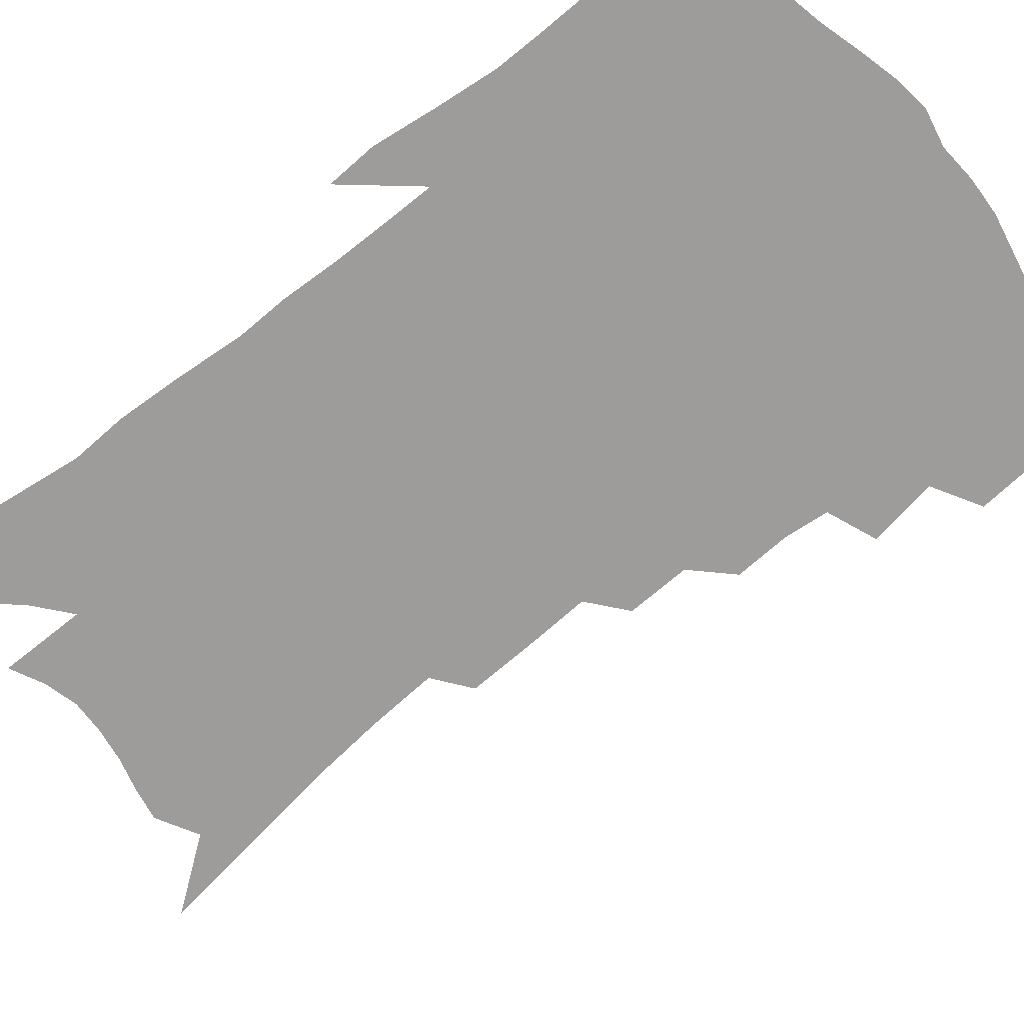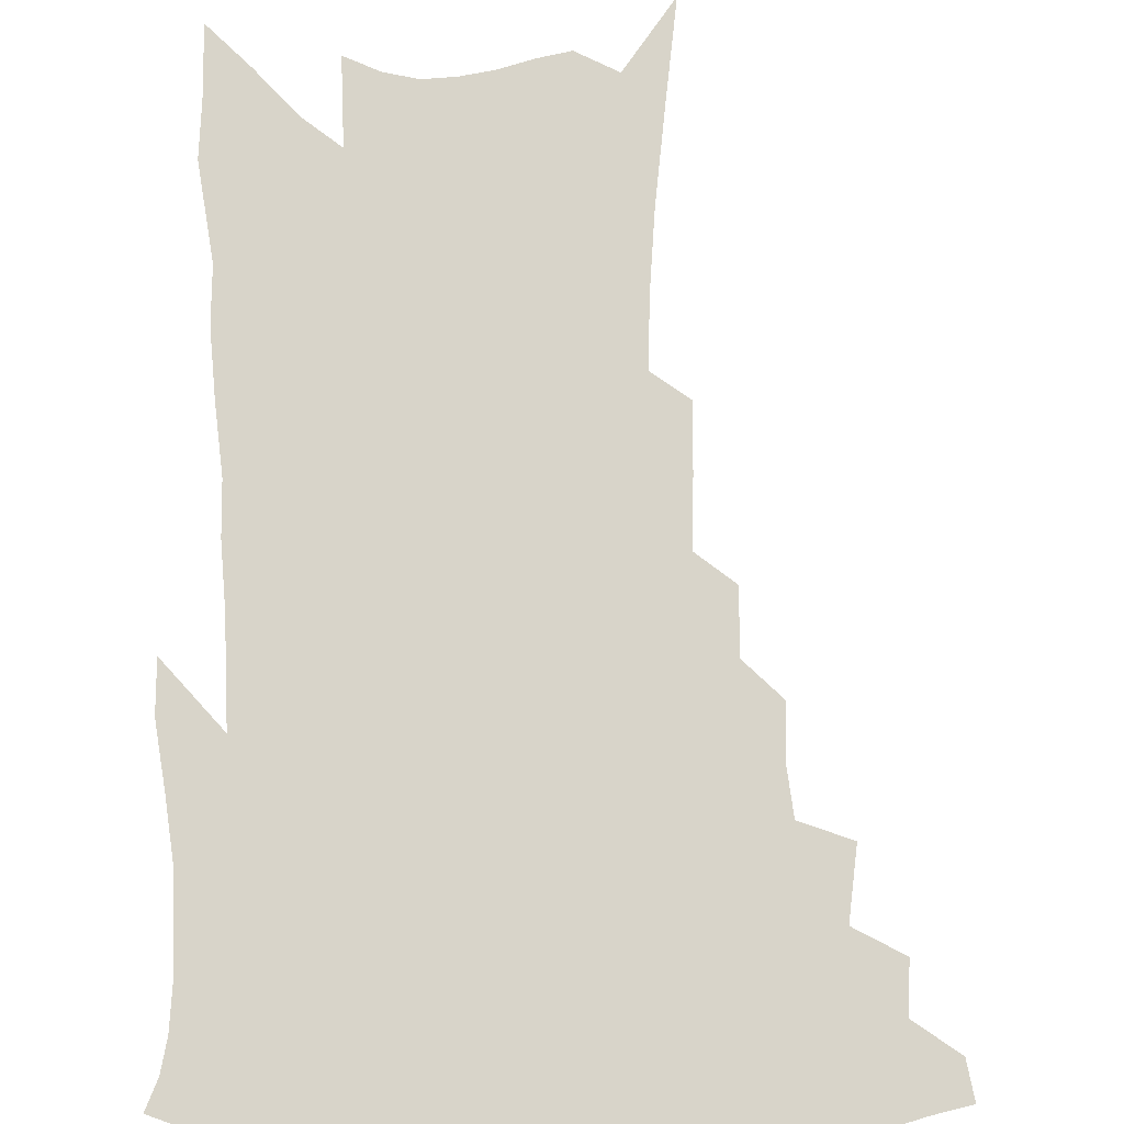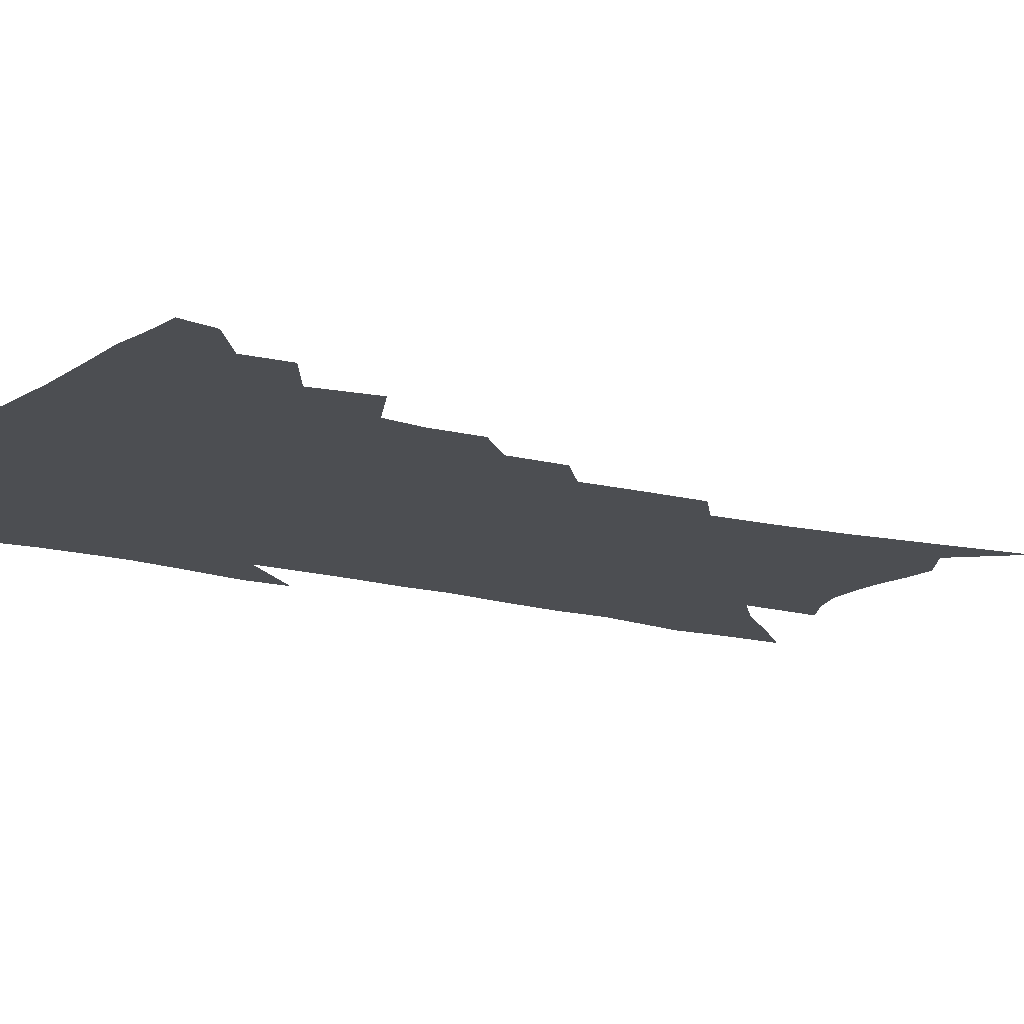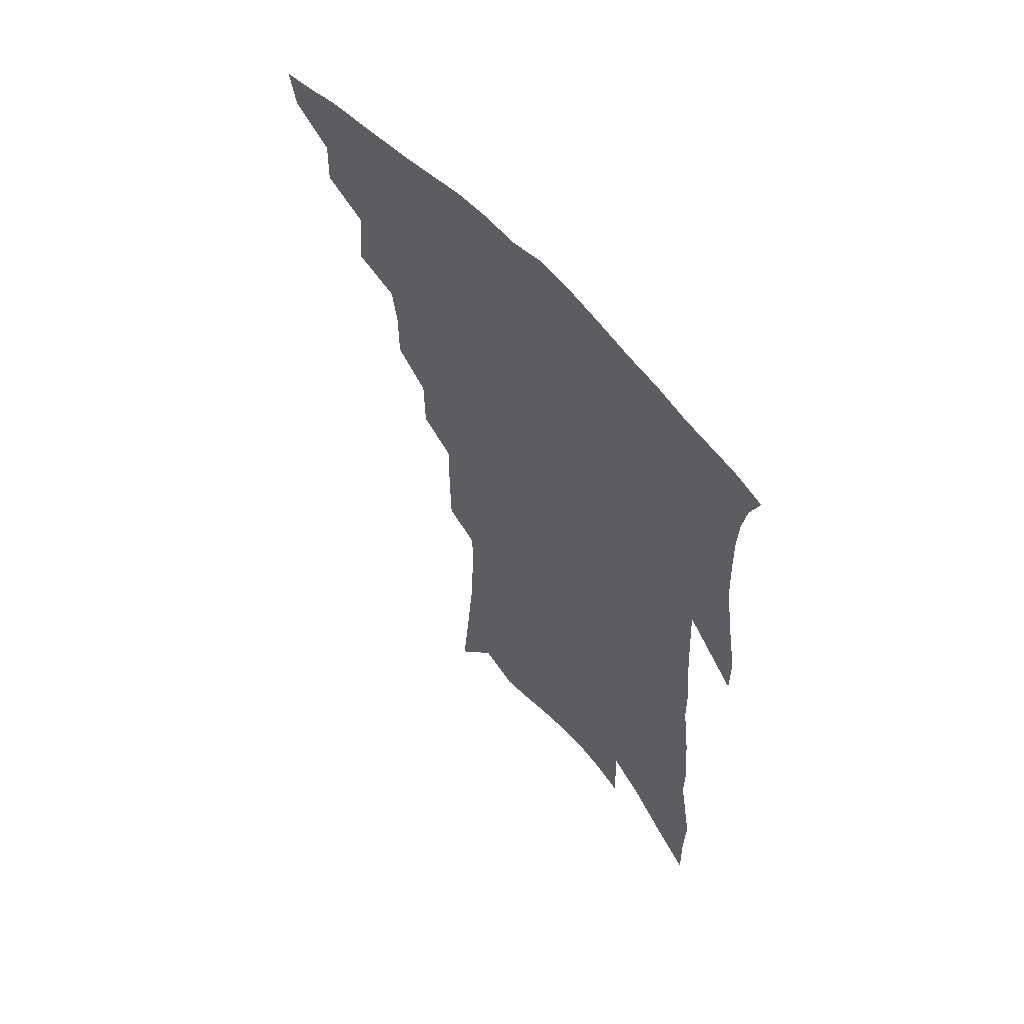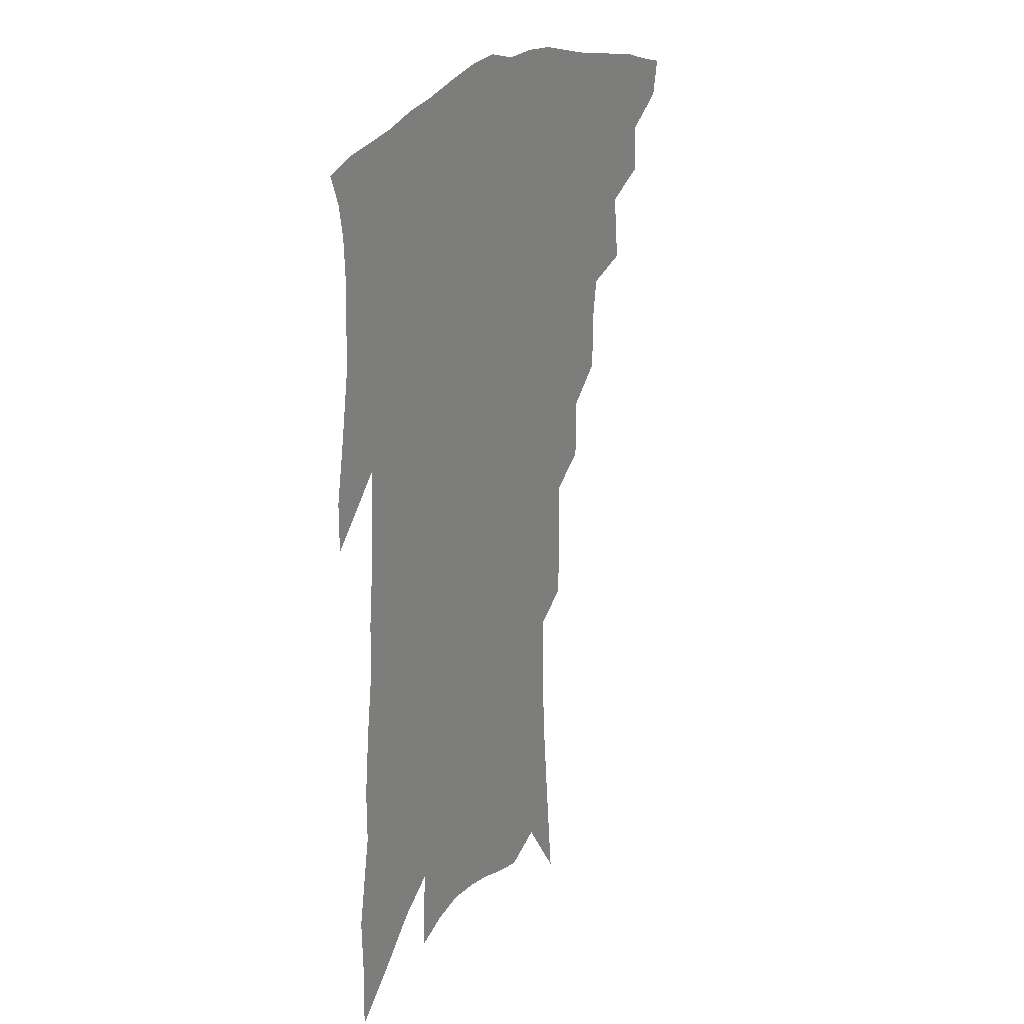
<metadata>
{"format":"obj","ext":"obj","renderer":"f3d","projection":"perspective","resolution":1024,"background":"white","views":[{"elev":-70.1,"azim":131.7,"up":"+Z"},{"elev":75.4,"azim":-179.4,"up":"+Z"},{"elev":-16.7,"azim":-116.5,"up":"+Z"},{"elev":61.0,"azim":48.6,"up":"+Y"},{"elev":23.7,"azim":120.1,"up":"+Y"}]}
</metadata>
<code>
v 462.6 401.6 0
v 460 414.1 0
v 476.9 375.3 0
v 477.4 391.7 0
v 475.7 404.9 0
v 472.3 417.2 0
v 490.4 344.2 0
v 493 367.1 0
v 492.5 382.7 0
v 489.9 395 0
v 487.5 407.6 0
v 484.4 421.1 0
v 509.4 305.3 0
v 509.4 323.9 0
v 507.3 338.5 0
v 506.8 356.4 0
v 506.6 372.8 0
v 505.1 386.1 0
v 502.4 398 0
v 499.7 410.5 0
v 497 423.3 0
v 522.2 272.7 0
v 521.9 293.7 0
v 520.7 310.4 0
v 523.6 335.7 0
v 520.1 346.2 0
v 520.4 363.3 0
v 518.7 376 0
v 516.8 388.3 0
v 514.8 400.5 0
v 512.5 412.5 0
v 509.5 425.7 0
v 535.1 218.9 0
v 534.8 240.2 0
v 535 263.2 0
v 534.7 284.6 0
v 533.9 302.2 0
v 534.4 322.3 0
v 534.5 340.2 0
v 532.4 351.4 0
v 532.7 367.4 0
v 530.7 378.9 0
v 528.9 390.7 0
v 526.8 402.8 0
v 524.5 415.1 0
v 521.9 428.2 0
v 539.4 94.74 0
v 542.8 129.3 0
v 545.7 160.9 0
v 547.1 186.9 0
v 547.5 210.4 0
v 547.9 234.3 0
v 547 253.3 0
v 546.7 274.1 0
v 545.8 291.4 0
v 546.2 311.7 0
v 545.5 326.8 0
v 545.1 342.2 0
v 544.6 356.2 0
v 544 369.3 0
v 542.7 381.1 0
v 540.6 392.8 0
v 539 404.8 0
v 536.7 417.4 0
v 534.2 431.3 0
v 555.7 119.1 0
v 558.3 151.6 0
v 559.5 178.6 0
v 558.7 197.8 0
v 559.2 222.3 0
v 559.3 245.1 0
v 558.2 262.4 0
v 557.3 279.3 0
v 557.1 298.5 0
v 557 315.9 0
v 556.8 331.6 0
v 556.4 345.6 0
v 555.9 358.8 0
v 556 372.3 0
v 554.6 383 0
v 553 394.5 0
v 551.3 406.5 0
v 548.9 420.1 0
v 546.5 434.4 0
v 569.8 112.3 0
v 569.4 135 0
v 570.5 163.8 0
v 570.7 187.6 0
v 570.4 209.5 0
v 570.2 230.9 0
v 569.6 250.6 0
v 568.8 268 0
v 568.4 286.9 0
v 568.2 304.6 0
v 567.5 318.7 0
v 567.5 334.2 0
v 567.3 348.1 0
v 566.8 360.1 0
v 566.6 373.2 0
v 565.8 384.2 0
v 564.7 395.6 0
v 564 407.2 0
v 562.2 419.9 0
v 559.1 435.6 0
v 580.7 114.9 0
v 581.4 146.6 0
v 581.5 171.4 0
v 580.8 189.6 0
v 581 218 0
v 580.1 233.1 0
v 579.6 253.4 0
v 578.9 271.4 0
v 578.6 289.6 0
v 578.4 307.2 0
v 578.3 323 0
v 577.6 334.5 0
v 577.8 349.2 0
v 577.7 361.6 0
v 577.6 373.8 0
v 577.1 385.1 0
v 576.5 396.5 0
v 575.8 408.1 0
v 574.3 420.8 0
v 572.1 435.4 0
v 591.9 118.5 0
v 592.3 151 0
v 591.9 175.2 0
v 591.2 194.7 0
v 590.9 217.4 0
v 590.1 233.9 0
v 589.6 256.8 0
v 589.1 275.4 0
v 588.7 292.2 0
v 588.4 307.8 0
v 588.5 324.8 0
v 588.5 338.1 0
v 588.6 351.6 0
v 588.6 363.2 0
v 588.7 374.7 0
v 588.7 385.9 0
v 588.4 397 0
v 587.8 408.5 0
v 586.3 422.1 0
v 584.2 438.5 0
v 603.1 120.8 0
v 602.9 152.8 0
v 602.3 177.1 0
v 601.6 201.8 0
v 601 218.8 0
v 600.2 238.4 0
v 599.5 258.1 0
v 599 275.9 0
v 598.7 293.3 0
v 598.5 309.5 0
v 598.4 325 0
v 598.5 337.8 0
v 598.8 351.2 0
v 599 362.8 0
v 599.5 375 0
v 599.9 386.3 0
v 599.9 397.3 0
v 599.3 409.2 0
v 598.6 421.9 0
v 596.9 437.5 0
v 614.3 121.8 0
v 613.5 152.6 0
v 612.7 177 0
v 612.2 197.3 0
v 611.1 218.9 0
v 610.1 241 0
v 609.3 260.5 0
v 609 275.2 0
v 608.5 293.7 0
v 608.4 309.1 0
v 608.3 324.6 0
v 608.6 338.9 0
v 608.9 351.1 0
v 609.4 363.4 0
v 610 375 0
v 610.8 386.3 0
v 611.2 397.1 0
v 611.5 408.3 0
v 610.9 421.1 0
v 610.3 434.8 0
v 625.6 119.5 0
v 624.6 148.4 0
v 623.6 173 0
v 622.6 194.7 0
v 621.2 218.2 0
v 620.1 239.6 0
v 619.6 257.3 0
v 618.9 275 0
v 618.7 290.9 0
v 618.4 306.9 0
v 618.5 321.7 0
v 618.5 337.7 0
v 618.9 350.8 0
v 619.6 362.5 0
v 620.3 374.8 0
v 621.3 385.9 0
v 622.1 396.5 0
v 623.1 407.4 0
v 623.7 418.8 0
v 623.7 431.6 0
v 637.3 114.6 0
v 635.9 143.5 0
v 634.7 168.3 0
v 633.3 192 0
v 631.7 214.9 0
v 630.4 236.3 0
v 630.2 252.7 0
v 628.9 272.9 0
v 628.9 288 0
v 628.6 303.9 0
v 628.7 318.6 0
v 628.5 335.2 0
v 628.6 349.9 0
v 629.7 361 0
v 630.6 372.7 0
v 631.7 385 0
v 633.4 396.1 0
v 634.6 406 0
v 635.5 416.8 0
v 635.6 429.7 0
v 648.5 134 0
v 647.1 159 0
v 645.7 182.3 0
v 643.1 208.4 0
v 642 228.6 0
v 641.5 246.2 0
v 640.3 265.7 0
v 639.5 283.3 0
v 638.8 300.9 0
v 638.5 317.3 0
v 638.9 331.4 0
v 639 346.2 0
v 639.6 359.8 0
v 640.5 371.7 0
v 641.8 383.7 0
v 643.3 394.5 0
v 644.8 404.7 0
v 646.5 415.1 0
v 648.2 426.2 0
v 663.2 118.8 0
v 660.4 147.8 0
v 658.2 173.1 0
v 656.2 196.8 0
v 654.6 218.4 0
v 653.2 238.5 0
v 652.6 256.6 0
v 650.8 276.7 0
v 649.8 294.8 0
v 649.5 311.1 0
v 649.7 326.2 0
v 649.7 341.6 0
v 649.7 357 0
v 650.2 370.8 0
v 651.6 381.9 0
v 653.1 393.2 0
v 654.9 403 0
v 656.8 413.1 0
v 659 424.4 0
v 677.8 104.8 0
v 677.3 127.6 0
v 677.9 147.5 0
v 672.2 179.7 0
v 672.2 198.2 0
v 669.9 220.3 0
v 666.9 243.3 0
v 666.5 260.8 0
v 664.7 280.6 0
v 663.6 298.6 0
v 662.7 316.1 0
v 661.5 334 0
v 661.7 349.3 0
v 661.5 364.4 0
v 661.8 378.3 0
v 662.7 391 0
v 664.7 401.2 0
v 666.7 411 0
v 669.7 422.7 0
v 682.7 294.7 0
v 682.7 311.6 0
v 678.8 333.4 0
v 675.6 353.8 0
v 674.8 369.5 0
v 674.4 384.7 0
v 675 398.2 0
v 676.9 408.9 0
v 680.7 418.8 0
f 4 5 1
f 1 5 2
f 5 6 2
f 8 9 3
f 3 9 4
f 9 10 4
f 4 10 5
f 10 11 5
f 5 11 6
f 11 12 6
f 15 16 7
f 7 16 8
f 16 17 8
f 8 17 9
f 17 18 9
f 9 18 10
f 18 19 10
f 10 19 11
f 19 20 11
f 11 20 12
f 20 21 12
f 23 24 13
f 13 24 14
f 24 25 14
f 14 25 15
f 25 26 15
f 15 26 16
f 26 27 16
f 16 27 17
f 27 28 17
f 17 28 18
f 28 29 18
f 18 29 19
f 29 30 19
f 19 30 20
f 30 31 20
f 20 31 21
f 31 32 21
f 35 36 22
f 22 36 23
f 36 37 23
f 23 37 24
f 37 38 24
f 24 38 25
f 38 39 25
f 25 39 26
f 39 40 26
f 26 40 27
f 40 41 27
f 27 41 28
f 41 42 28
f 28 42 29
f 42 43 29
f 29 43 30
f 43 44 30
f 30 44 31
f 44 45 31
f 31 45 32
f 45 46 32
f 51 52 33
f 33 52 34
f 52 53 34
f 34 53 35
f 53 54 35
f 35 54 36
f 54 55 36
f 36 55 37
f 55 56 37
f 37 56 38
f 56 57 38
f 38 57 39
f 57 58 39
f 39 58 40
f 58 59 40
f 40 59 41
f 59 60 41
f 41 60 42
f 60 61 42
f 42 61 43
f 61 62 43
f 43 62 44
f 62 63 44
f 44 63 45
f 63 64 45
f 45 64 46
f 64 65 46
f 47 66 48
f 66 67 48
f 48 67 49
f 67 68 49
f 49 68 50
f 68 69 50
f 50 69 51
f 69 70 51
f 51 70 52
f 70 71 52
f 52 71 53
f 71 72 53
f 53 72 54
f 72 73 54
f 54 73 55
f 73 74 55
f 55 74 56
f 74 75 56
f 56 75 57
f 75 76 57
f 57 76 58
f 76 77 58
f 58 77 59
f 77 78 59
f 59 78 60
f 78 79 60
f 60 79 61
f 79 80 61
f 61 80 62
f 80 81 62
f 62 81 63
f 81 82 63
f 63 82 64
f 82 83 64
f 64 83 65
f 83 84 65
f 85 86 66
f 66 86 67
f 86 87 67
f 67 87 68
f 87 88 68
f 68 88 69
f 88 89 69
f 69 89 70
f 89 90 70
f 70 90 71
f 90 91 71
f 71 91 72
f 91 92 72
f 72 92 73
f 92 93 73
f 73 93 74
f 93 94 74
f 74 94 75
f 94 95 75
f 75 95 76
f 95 96 76
f 76 96 77
f 96 97 77
f 77 97 78
f 97 98 78
f 78 98 79
f 98 99 79
f 79 99 80
f 99 100 80
f 80 100 81
f 100 101 81
f 81 101 82
f 101 102 82
f 82 102 83
f 102 103 83
f 83 103 84
f 103 104 84
f 85 105 86
f 105 106 86
f 86 106 87
f 106 107 87
f 87 107 88
f 107 108 88
f 88 108 89
f 108 109 89
f 89 109 90
f 109 110 90
f 90 110 91
f 110 111 91
f 91 111 92
f 111 112 92
f 92 112 93
f 112 113 93
f 93 113 94
f 113 114 94
f 94 114 95
f 114 115 95
f 95 115 96
f 115 116 96
f 96 116 97
f 116 117 97
f 97 117 98
f 117 118 98
f 98 118 99
f 118 119 99
f 99 119 100
f 119 120 100
f 100 120 101
f 120 121 101
f 101 121 102
f 121 122 102
f 102 122 103
f 122 123 103
f 103 123 104
f 123 124 104
f 105 125 106
f 125 126 106
f 106 126 107
f 126 127 107
f 107 127 108
f 127 128 108
f 108 128 109
f 128 129 109
f 109 129 110
f 129 130 110
f 110 130 111
f 130 131 111
f 111 131 112
f 131 132 112
f 112 132 113
f 132 133 113
f 113 133 114
f 133 134 114
f 114 134 115
f 134 135 115
f 115 135 116
f 135 136 116
f 116 136 117
f 136 137 117
f 117 137 118
f 137 138 118
f 118 138 119
f 138 139 119
f 119 139 120
f 139 140 120
f 120 140 121
f 140 141 121
f 121 141 122
f 141 142 122
f 122 142 123
f 142 143 123
f 123 143 124
f 143 144 124
f 125 145 126
f 145 146 126
f 126 146 127
f 146 147 127
f 127 147 128
f 147 148 128
f 128 148 129
f 148 149 129
f 129 149 130
f 149 150 130
f 130 150 131
f 150 151 131
f 131 151 132
f 151 152 132
f 132 152 133
f 152 153 133
f 133 153 134
f 153 154 134
f 134 154 135
f 154 155 135
f 135 155 136
f 155 156 136
f 136 156 137
f 156 157 137
f 137 157 138
f 157 158 138
f 138 158 139
f 158 159 139
f 139 159 140
f 159 160 140
f 140 160 141
f 160 161 141
f 141 161 142
f 161 162 142
f 142 162 143
f 162 163 143
f 143 163 144
f 163 164 144
f 145 165 146
f 165 166 146
f 146 166 147
f 166 167 147
f 147 167 148
f 167 168 148
f 148 168 149
f 168 169 149
f 149 169 150
f 169 170 150
f 150 170 151
f 170 171 151
f 151 171 152
f 171 172 152
f 152 172 153
f 172 173 153
f 153 173 154
f 173 174 154
f 154 174 155
f 174 175 155
f 155 175 156
f 175 176 156
f 156 176 157
f 176 177 157
f 157 177 158
f 177 178 158
f 158 178 159
f 178 179 159
f 159 179 160
f 179 180 160
f 160 180 161
f 180 181 161
f 161 181 162
f 181 182 162
f 162 182 163
f 182 183 163
f 163 183 164
f 183 184 164
f 165 185 166
f 185 186 166
f 166 186 167
f 186 187 167
f 167 187 168
f 187 188 168
f 168 188 169
f 188 189 169
f 169 189 170
f 189 190 170
f 170 190 171
f 190 191 171
f 171 191 172
f 191 192 172
f 172 192 173
f 192 193 173
f 173 193 174
f 193 194 174
f 174 194 175
f 194 195 175
f 175 195 176
f 195 196 176
f 176 196 177
f 196 197 177
f 177 197 178
f 197 198 178
f 178 198 179
f 198 199 179
f 179 199 180
f 199 200 180
f 180 200 181
f 200 201 181
f 181 201 182
f 201 202 182
f 182 202 183
f 202 203 183
f 183 203 184
f 203 204 184
f 185 205 186
f 205 206 186
f 186 206 187
f 206 207 187
f 187 207 188
f 207 208 188
f 188 208 189
f 208 209 189
f 189 209 190
f 209 210 190
f 190 210 191
f 210 211 191
f 191 211 192
f 211 212 192
f 192 212 193
f 212 213 193
f 193 213 194
f 213 214 194
f 194 214 195
f 214 215 195
f 195 215 196
f 215 216 196
f 196 216 197
f 216 217 197
f 197 217 198
f 217 218 198
f 198 218 199
f 218 219 199
f 199 219 200
f 219 220 200
f 200 220 201
f 220 221 201
f 201 221 202
f 221 222 202
f 202 222 203
f 222 223 203
f 203 223 204
f 223 224 204
f 206 225 207
f 225 226 207
f 207 226 208
f 226 227 208
f 208 227 209
f 227 228 209
f 209 228 210
f 228 229 210
f 210 229 211
f 229 230 211
f 211 230 212
f 230 231 212
f 212 231 213
f 231 232 213
f 213 232 214
f 232 233 214
f 214 233 215
f 233 234 215
f 215 234 216
f 234 235 216
f 216 235 217
f 235 236 217
f 217 236 218
f 236 237 218
f 218 237 219
f 237 238 219
f 219 238 220
f 238 239 220
f 220 239 221
f 239 240 221
f 221 240 222
f 240 241 222
f 222 241 223
f 241 242 223
f 223 242 224
f 242 243 224
f 225 244 226
f 244 245 226
f 226 245 227
f 245 246 227
f 227 246 228
f 246 247 228
f 228 247 229
f 247 248 229
f 229 248 230
f 248 249 230
f 230 249 231
f 249 250 231
f 231 250 232
f 250 251 232
f 232 251 233
f 251 252 233
f 233 252 234
f 252 253 234
f 234 253 235
f 253 254 235
f 235 254 236
f 254 255 236
f 236 255 237
f 255 256 237
f 237 256 238
f 256 257 238
f 238 257 239
f 257 258 239
f 239 258 240
f 258 259 240
f 240 259 241
f 259 260 241
f 241 260 242
f 260 261 242
f 242 261 243
f 261 262 243
f 244 263 245
f 263 264 245
f 245 264 246
f 264 265 246
f 246 265 247
f 265 266 247
f 247 266 248
f 266 267 248
f 248 267 249
f 267 268 249
f 249 268 250
f 268 269 250
f 250 269 251
f 269 270 251
f 251 270 252
f 270 271 252
f 252 271 253
f 271 272 253
f 253 272 254
f 272 273 254
f 254 273 255
f 273 274 255
f 255 274 256
f 274 275 256
f 256 275 257
f 275 276 257
f 257 276 258
f 276 277 258
f 258 277 259
f 277 278 259
f 259 278 260
f 278 279 260
f 260 279 261
f 279 280 261
f 261 280 262
f 280 281 262
f 273 282 274
f 282 283 274
f 274 283 275
f 283 284 275
f 275 284 276
f 284 285 276
f 276 285 277
f 285 286 277
f 277 286 278
f 286 287 278
f 278 287 279
f 287 288 279
f 279 288 280
f 288 289 280
f 280 289 281
f 289 290 281

</code>
